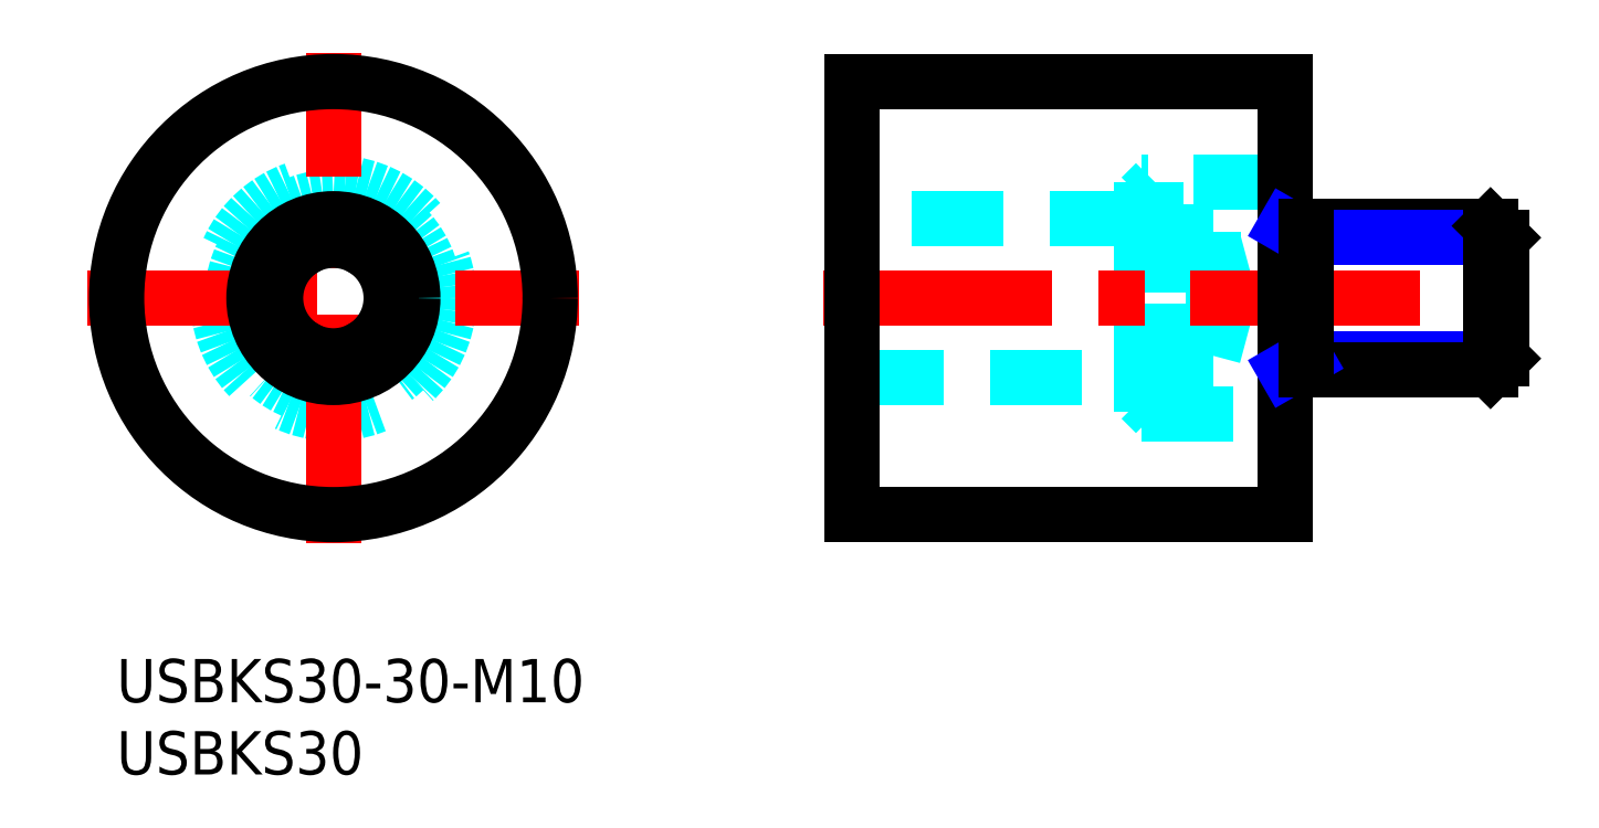
<metadata>
{"format":"dxf","ext":"dxf","renderer":"ezdxf+matplotlib","layout":"modelspace","background":"white","min_lineweight":24,"dpi":150}
</metadata>
<code>
0
SECTION
2
ENTITIES
0
INSERT
8
MSM_CONTINUOUS
2
*U13
10
0
20
0
30
0
0
INSERT
8
MSM_CONTINUOUS
2
*U14
10
0
20
0
30
0
0
CIRCLE
8
MSM_DASHED
10
15
20
25
30
0
40
7
0
CIRCLE
8
MSM_DASHED
10
15
20
25
30
0
40
8
0
LINE
8
MSM_CENTER
10
-2
20
25
30
0
11
32
21
25
31
0
0
LINE
8
MSM_CENTER
10
15
20
8
30
0
11
15
21
42
31
0
0
LINE
8
MSM_CONTINUOUS
10
11
20
22.69
30
0
11
11
21
27.31
31
0
0
LINE
8
MSM_CONTINUOUS
10
11
20
27.31
30
0
11
15
21
29.62
31
0
0
LINE
8
MSM_CONTINUOUS
10
15
20
20.38
30
0
11
11
21
22.69
31
0
0
LINE
8
MSM_CONTINUOUS
10
15
20
29.62
30
0
11
19
21
27.31
31
0
0
LINE
8
MSM_CONTINUOUS
10
19
20
27.31
30
0
11
19
21
22.69
31
0
0
LINE
8
MSM_CONTINUOUS
10
19
20
22.69
30
0
11
15
21
20.38
31
0
0
CIRCLE
8
MSM_CONTINUOUS
10
15
20
25
30
0
40
4
0
CIRCLE
8
MSM_CONTINUOUS
10
15
20
25
30
0
40
5.5
0
CIRCLE
8
MSM_CONTINUOUS
10
15
20
25
30
0
40
15
0
LINE
8
MSM_DASHED
10
75.9
20
29.62
30
0
11
70.9
21
29.62
31
0
0
LINE
8
MSM_DASHED
10
75.9
20
20.38
30
0
11
70.9
21
20.38
31
0
0
LINE
8
MSM_DASHED
10
75.9
20
29.62
30
0
11
75.9
21
20.38
31
0
0
LINE
8
MSM_DASHED
10
76.97
20
25
30
0
11
75.9
21
29
31
0
0
LINE
8
MSM_DASHED
10
75.9
20
21
30
0
11
76.97
21
25
31
0
0
LINE
8
MSM_DASHED
10
75.9
20
27.31
30
0
11
70.9
21
27.31
31
0
0
LINE
8
MSM_DASHED
10
75.9
20
22.69
30
0
11
70.9
21
22.69
31
0
0
LINE
8
MSM_DASHED
10
70.9
20
18
30
0
11
71.9
21
17
31
0
0
LINE
8
MSM_DASHED
10
71.9
20
33
30
0
11
70.9
21
32
31
0
0
LINE
8
MSM_DASHED
10
71.9
20
33
30
0
11
71.9
21
17
31
0
0
LINE
8
MSM_DASHED
10
50.9
20
19.5
30
0
11
70.9
21
19.5
31
0
0
LINE
8
MSM_DASHED
10
70.9
20
30.5
30
0
11
50.9
21
30.5
31
0
0
LINE
8
MSM_DASHED
10
70.9
20
17
30
0
11
80.9
21
17
31
0
0
LINE
8
MSM_DASHED
10
80.9
20
33
30
0
11
70.9
21
33
31
0
0
LINE
8
MSM_DASHED
10
70.9
20
33
30
0
11
70.9
21
17
31
0
0
LINE
8
MSM_CENTER
10
48.9
20
25
30
0
11
97.9
21
25
31
0
0
LINE
8
MSM_CONTINUOUS
10
50.9
20
10
30
0
11
80.9
21
10
31
0
0
LINE
8
MSM_CONTINUOUS
10
80.9
20
40
30
0
11
50.9
21
40
31
0
0
LINE
8
MSM_CONTINUOUS
10
50.9
20
40
30
0
11
50.9
21
10
31
0
0
LINE
8
MSM_CONTINUOUS
10
80.9
20
40
30
0
11
80.9
21
10
31
0
0
LINE
8
MSM_NARROW
10
82.3
20
20.81
30
0
11
95.9
21
20.81
31
0
0
LINE
8
MSM_CONTINUOUS
10
80.9
20
20
30
0
11
95.08
21
20
31
0
0
LINE
8
MSM_CONTINUOUS
10
80.9
20
30
30
0
11
95.08
21
30
31
0
0
LINE
8
MSM_NARROW
10
82.3
20
29.19
30
0
11
95.9
21
29.19
31
0
0
LINE
8
MSM_CONTINUOUS
10
95.9
20
20.81
30
0
11
95.9
21
29.19
31
0
0
LINE
8
MSM_CONTINUOUS
10
95.9
20
20.81
30
0
11
95.08
21
20
31
0
0
LINE
8
MSM_CONTINUOUS
10
95.08
20
20
30
0
11
95.08
21
30
31
0
0
LINE
8
MSM_CONTINUOUS
10
95.08
20
30
30
0
11
95.9
21
29.19
31
0
0
LINE
8
MSM_NARROW
10
80.9
20
20
30
0
11
82.3
21
20.81
31
0
0
LINE
8
MSM_NARROW
10
80.9
20
30
30
0
11
82.3
21
29.19
31
0
0
LINE
8
MSM_CONTINUOUS
10
82.3
20
30
30
0
11
82.3
21
20
31
0
0
ENDSEC
0
EOF

</code>
